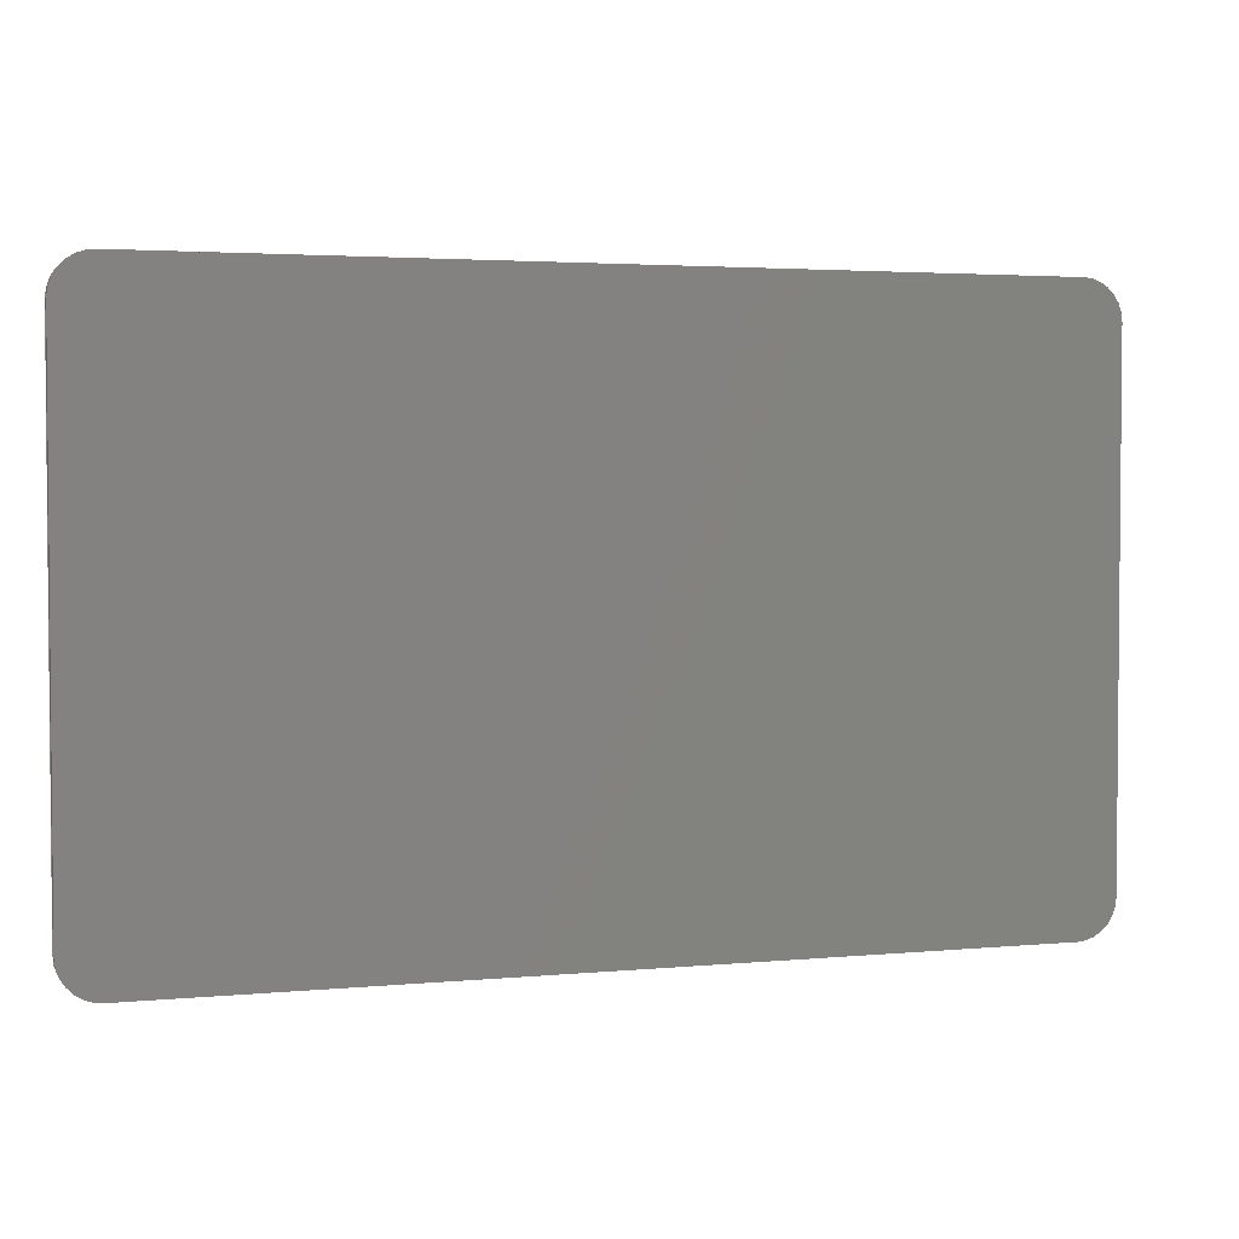
<metadata>
{"format":"step","ext":"step","renderer":"f3d","projection":"perspective","resolution":1024,"background":"white","views":[{"elev":3.0,"azim":-18.4,"up":"+Y"}]}
</metadata>
<code>
ISO-10303-21;
DATA;
#1 = MECHANICAL_DESIGN_GEOMETRIC_PRESENTATION_REPRESENTATION( ' ', ( #7, #8, #9, #10, #11, #12, #13, #14, #15, #16 ), #6 );
#2 = PRODUCT_DEFINITION_CONTEXT( '', #17, 'design' );
#3 = APPLICATION_PROTOCOL_DEFINITION( 'international standard', 'automotive_design', 2001, #17 );
#4 = PRODUCT_CATEGORY_RELATIONSHIP( 'NONE', 'NONE', #18, #19 );
#5 = SHAPE_DEFINITION_REPRESENTATION( #20, #21 );
#6 =  ( GEOMETRIC_REPRESENTATION_CONTEXT( 3 )GLOBAL_UNCERTAINTY_ASSIGNED_CONTEXT( ( #22 ) )GLOBAL_UNIT_ASSIGNED_CONTEXT( ( #23, #24, #25 ) )REPRESENTATION_CONTEXT( 'NONE', 'WORKSPACE' ) );
#7 = STYLED_ITEM( '', ( #26 ), #27 );
#8 = STYLED_ITEM( '', ( #28 ), #29 );
#9 = STYLED_ITEM( '', ( #30 ), #31 );
#10 = STYLED_ITEM( '', ( #32 ), #33 );
#11 = STYLED_ITEM( '', ( #34 ), #35 );
#12 = STYLED_ITEM( '', ( #36 ), #37 );
#13 = STYLED_ITEM( '', ( #38 ), #39 );
#14 = STYLED_ITEM( '', ( #40 ), #41 );
#15 = STYLED_ITEM( '', ( #42 ), #43 );
#16 = STYLED_ITEM( '', ( #44 ), #45 );
#17 = APPLICATION_CONTEXT( 'core data for automotive mechanical design processes' );
#18 = PRODUCT_CATEGORY( 'part', 'NONE' );
#19 = PRODUCT_RELATED_PRODUCT_CATEGORY( 'detail', ' ', ( #46 ) );
#20 = PRODUCT_DEFINITION_SHAPE( 'NONE', 'NONE', #47 );
#21 = ADVANCED_BREP_SHAPE_REPRESENTATION( 'Credit card', ( #48, #49 ), #6 );
#22 = UNCERTAINTY_MEASURE_WITH_UNIT( LENGTH_MEASURE( 1e-17 ), #23, '', '' );
#23 =  ( CONVERSION_BASED_UNIT( 'METRE', #50 )LENGTH_UNIT(  )NAMED_UNIT( #51 ) );
#24 =  ( NAMED_UNIT( #52 )PLANE_ANGLE_UNIT(  )SI_UNIT( $, .RADIAN. ) );
#25 =  ( NAMED_UNIT( #52 )SI_UNIT( $, .STERADIAN. )SOLID_ANGLE_UNIT(  ) );
#26 = PRESENTATION_STYLE_ASSIGNMENT( ( #53 ) );
#27 = ADVANCED_FACE( '', ( #54 ), #55, .F. );
#28 = PRESENTATION_STYLE_ASSIGNMENT( ( #56 ) );
#29 = ADVANCED_FACE( '', ( #57 ), #58, .T. );
#30 = PRESENTATION_STYLE_ASSIGNMENT( ( #59 ) );
#31 = ADVANCED_FACE( '', ( #60 ), #61, .T. );
#32 = PRESENTATION_STYLE_ASSIGNMENT( ( #62 ) );
#33 = ADVANCED_FACE( '', ( #63 ), #64, .T. );
#34 = PRESENTATION_STYLE_ASSIGNMENT( ( #65 ) );
#35 = ADVANCED_FACE( '', ( #66 ), #67, .F. );
#36 = PRESENTATION_STYLE_ASSIGNMENT( ( #68 ) );
#37 = ADVANCED_FACE( '', ( #69 ), #70, .T. );
#38 = PRESENTATION_STYLE_ASSIGNMENT( ( #71 ) );
#39 = ADVANCED_FACE( '', ( #72 ), #73, .T. );
#40 = PRESENTATION_STYLE_ASSIGNMENT( ( #74 ) );
#41 = ADVANCED_FACE( '', ( #75 ), #76, .T. );
#42 = PRESENTATION_STYLE_ASSIGNMENT( ( #77 ) );
#43 = ADVANCED_FACE( '', ( #78 ), #79, .F. );
#44 = PRESENTATION_STYLE_ASSIGNMENT( ( #80 ) );
#45 = ADVANCED_FACE( '', ( #81 ), #82, .T. );
#46 = PRODUCT( 'Credit card', 'Credit card', 'PART-Credit card-DESC', ( #83 ) );
#47 = PRODUCT_DEFINITION( 'NONE', 'NONE', #84, #2 );
#48 = MANIFOLD_SOLID_BREP( 'Credit card', #85 );
#49 = AXIS2_PLACEMENT_3D( '', #86, #87, #88 );
#50 = LENGTH_MEASURE_WITH_UNIT( LENGTH_MEASURE( 1 ), #89 );
#51 = DIMENSIONAL_EXPONENTS( 1, 0, 0, 0, 0, 0, 0 );
#52 = DIMENSIONAL_EXPONENTS( 0, 0, 0, 0, 0, 0, 0 );
#53 = SURFACE_STYLE_USAGE( .BOTH., #90 );
#54 = FACE_OUTER_BOUND( '', #91, .T. );
#55 = PLANE( '', #92 );
#56 = SURFACE_STYLE_USAGE( .BOTH., #93 );
#57 = FACE_OUTER_BOUND( '', #94, .T. );
#58 = CYLINDRICAL_SURFACE( '', #95, 0.00348 );
#59 = SURFACE_STYLE_USAGE( .BOTH., #96 );
#60 = FACE_OUTER_BOUND( '', #97, .T. );
#61 = PLANE( '', #98 );
#62 = SURFACE_STYLE_USAGE( .BOTH., #99 );
#63 = FACE_OUTER_BOUND( '', #100, .T. );
#64 = PLANE( '', #101 );
#65 = SURFACE_STYLE_USAGE( .BOTH., #102 );
#66 = FACE_OUTER_BOUND( '', #103, .T. );
#67 = PLANE( '', #104 );
#68 = SURFACE_STYLE_USAGE( .BOTH., #105 );
#69 = FACE_OUTER_BOUND( '', #106, .T. );
#70 = CYLINDRICAL_SURFACE( '', #107, 0.00348 );
#71 = SURFACE_STYLE_USAGE( .BOTH., #108 );
#72 = FACE_OUTER_BOUND( '', #109, .T. );
#73 = PLANE( '', #110 );
#74 = SURFACE_STYLE_USAGE( .BOTH., #111 );
#75 = FACE_OUTER_BOUND( '', #112, .T. );
#76 = CYLINDRICAL_SURFACE( '', #113, 0.00348 );
#77 = SURFACE_STYLE_USAGE( .BOTH., #114 );
#78 = FACE_OUTER_BOUND( '', #115, .T. );
#79 = PLANE( '', #116 );
#80 = SURFACE_STYLE_USAGE( .BOTH., #117 );
#81 = FACE_OUTER_BOUND( '', #118, .T. );
#82 = CYLINDRICAL_SURFACE( '', #119, 0.00348 );
#83 = PRODUCT_CONTEXT( '', #17, 'mechanical' );
#84 = PRODUCT_DEFINITION_FORMATION_WITH_SPECIFIED_SOURCE( ' ', 'NONE', #46, .NOT_KNOWN. );
#85 = CLOSED_SHELL( '', ( #45, #41, #29, #43, #27, #39, #31, #35, #33, #37 ) );
#86 = CARTESIAN_POINT( '', ( 0, 0, 0 ) );
#87 = DIRECTION( '', ( 0, 0, 1 ) );
#88 = DIRECTION( '', ( 1, 0, 0 ) );
#89 =  ( LENGTH_UNIT(  )NAMED_UNIT( #51 )SI_UNIT( $, .METRE. ) );
#90 = SURFACE_SIDE_STYLE( '', ( #120 ) );
#91 = EDGE_LOOP( '', ( #121, #122, #123, #124 ) );
#92 = AXIS2_PLACEMENT_3D( '', #125, #126, #127 );
#93 = SURFACE_SIDE_STYLE( '', ( #128 ) );
#94 = EDGE_LOOP( '', ( #129, #130, #131, #132 ) );
#95 = AXIS2_PLACEMENT_3D( '', #133, #134, #135 );
#96 = SURFACE_SIDE_STYLE( '', ( #136 ) );
#97 = EDGE_LOOP( '', ( #137, #138, #139, #140 ) );
#98 = AXIS2_PLACEMENT_3D( '', #141, #142, #143 );
#99 = SURFACE_SIDE_STYLE( '', ( #144 ) );
#100 = EDGE_LOOP( '', ( #145, #146, #147, #148, #149, #150, #151, #152 ) );
#101 = AXIS2_PLACEMENT_3D( '', #153, #154, #155 );
#102 = SURFACE_SIDE_STYLE( '', ( #156 ) );
#103 = EDGE_LOOP( '', ( #157, #158, #159, #160, #161, #162, #163, #164 ) );
#104 = AXIS2_PLACEMENT_3D( '', #165, #166, #167 );
#105 = SURFACE_SIDE_STYLE( '', ( #168 ) );
#106 = EDGE_LOOP( '', ( #169, #170, #171, #172 ) );
#107 = AXIS2_PLACEMENT_3D( '', #173, #174, #175 );
#108 = SURFACE_SIDE_STYLE( '', ( #176 ) );
#109 = EDGE_LOOP( '', ( #177, #178, #179, #180 ) );
#110 = AXIS2_PLACEMENT_3D( '', #181, #182, #183 );
#111 = SURFACE_SIDE_STYLE( '', ( #184 ) );
#112 = EDGE_LOOP( '', ( #185, #186, #187, #188 ) );
#113 = AXIS2_PLACEMENT_3D( '', #189, #190, #191 );
#114 = SURFACE_SIDE_STYLE( '', ( #192 ) );
#115 = EDGE_LOOP( '', ( #193, #194, #195, #196 ) );
#116 = AXIS2_PLACEMENT_3D( '', #197, #198, #199 );
#117 = SURFACE_SIDE_STYLE( '', ( #200 ) );
#118 = EDGE_LOOP( '', ( #201, #202, #203, #204 ) );
#119 = AXIS2_PLACEMENT_3D( '', #205, #206, #207 );
#120 = SURFACE_STYLE_FILL_AREA( #208 );
#121 = ORIENTED_EDGE( '', *, *, #209, .F. );
#122 = ORIENTED_EDGE( '', *, *, #210, .T. );
#123 = ORIENTED_EDGE( '', *, *, #211, .T. );
#124 = ORIENTED_EDGE( '', *, *, #212, .T. );
#125 = CARTESIAN_POINT( '', ( 0.04206, 0, 0.001016 ) );
#126 = DIRECTION( '', ( 0, 1, 0 ) );
#127 = DIRECTION( '', ( 0, 0, 1 ) );
#128 = SURFACE_STYLE_FILL_AREA( #213 );
#129 = ORIENTED_EDGE( '', *, *, #214, .F. );
#130 = ORIENTED_EDGE( '', *, *, #215, .F. );
#131 = ORIENTED_EDGE( '', *, *, #216, .F. );
#132 = ORIENTED_EDGE( '', *, *, #210, .F. );
#133 = CARTESIAN_POINT( '', ( 0.00348, 0.00348, 0.001016 ) );
#134 = DIRECTION( '', ( -0, -0, 1 ) );
#135 = DIRECTION( '', ( -1, 0, 0 ) );
#136 = SURFACE_STYLE_FILL_AREA( #217 );
#137 = ORIENTED_EDGE( '', *, *, #218, .T. );
#138 = ORIENTED_EDGE( '', *, *, #219, .T. );
#139 = ORIENTED_EDGE( '', *, *, #220, .F. );
#140 = ORIENTED_EDGE( '', *, *, #221, .T. );
#141 = CARTESIAN_POINT( '', ( 0.04206, 0.05398, 0.001016 ) );
#142 = DIRECTION( '', ( 0, 1, 0 ) );
#143 = DIRECTION( '', ( 0, 0, 1 ) );
#144 = SURFACE_STYLE_FILL_AREA( #222 );
#145 = ORIENTED_EDGE( '', *, *, #223, .T. );
#146 = ORIENTED_EDGE( '', *, *, #214, .T. );
#147 = ORIENTED_EDGE( '', *, *, #209, .T. );
#148 = ORIENTED_EDGE( '', *, *, #224, .T. );
#149 = ORIENTED_EDGE( '', *, *, #225, .F. );
#150 = ORIENTED_EDGE( '', *, *, #226, .T. );
#151 = ORIENTED_EDGE( '', *, *, #218, .F. );
#152 = ORIENTED_EDGE( '', *, *, #227, .T. );
#153 = CARTESIAN_POINT( '', ( 0.0428, 0.02699, 0.001016 ) );
#154 = DIRECTION( '', ( 0, 0, 1 ) );
#155 = DIRECTION( '', ( 1, 0, 0 ) );
#156 = SURFACE_STYLE_FILL_AREA( #228 );
#157 = ORIENTED_EDGE( '', *, *, #211, .F. );
#158 = ORIENTED_EDGE( '', *, *, #216, .T. );
#159 = ORIENTED_EDGE( '', *, *, #229, .F. );
#160 = ORIENTED_EDGE( '', *, *, #230, .T. );
#161 = ORIENTED_EDGE( '', *, *, #220, .T. );
#162 = ORIENTED_EDGE( '', *, *, #231, .T. );
#163 = ORIENTED_EDGE( '', *, *, #232, .T. );
#164 = ORIENTED_EDGE( '', *, *, #233, .T. );
#165 = CARTESIAN_POINT( '', ( 0.0428, 0.02699, 0 ) );
#166 = DIRECTION( '', ( 0, 0, 1 ) );
#167 = DIRECTION( '', ( 1, 0, 0 ) );
#168 = SURFACE_STYLE_FILL_AREA( #234 );
#169 = ORIENTED_EDGE( '', *, *, #227, .F. );
#170 = ORIENTED_EDGE( '', *, *, #221, .F. );
#171 = ORIENTED_EDGE( '', *, *, #230, .F. );
#172 = ORIENTED_EDGE( '', *, *, #235, .F. );
#173 = CARTESIAN_POINT( '', ( 0.00348, 0.05049, 0.001016 ) );
#174 = DIRECTION( '', ( -0, -0, -1 ) );
#175 = DIRECTION( '', ( 1, 0, 0 ) );
#176 = SURFACE_STYLE_FILL_AREA( #236 );
#177 = ORIENTED_EDGE( '', *, *, #225, .T. );
#178 = ORIENTED_EDGE( '', *, *, #237, .T. );
#179 = ORIENTED_EDGE( '', *, *, #232, .F. );
#180 = ORIENTED_EDGE( '', *, *, #238, .T. );
#181 = CARTESIAN_POINT( '', ( 0.0856, 0.02699, 0.001016 ) );
#182 = DIRECTION( '', ( 1, 6.123e-17, 0 ) );
#183 = DIRECTION( '', ( -6.123e-17, 1, 0 ) );
#184 = SURFACE_STYLE_FILL_AREA( #239 );
#185 = ORIENTED_EDGE( '', *, *, #226, .F. );
#186 = ORIENTED_EDGE( '', *, *, #238, .F. );
#187 = ORIENTED_EDGE( '', *, *, #231, .F. );
#188 = ORIENTED_EDGE( '', *, *, #219, .F. );
#189 = CARTESIAN_POINT( '', ( 0.08212, 0.05049, 0.001016 ) );
#190 = DIRECTION( '', ( -0, -0, 1 ) );
#191 = DIRECTION( '', ( -1, 0, 0 ) );
#192 = SURFACE_STYLE_FILL_AREA( #240 );
#193 = ORIENTED_EDGE( '', *, *, #229, .T. );
#194 = ORIENTED_EDGE( '', *, *, #215, .T. );
#195 = ORIENTED_EDGE( '', *, *, #223, .F. );
#196 = ORIENTED_EDGE( '', *, *, #235, .T. );
#197 = CARTESIAN_POINT( '', ( 0, 0.02699, 0.001016 ) );
#198 = DIRECTION( '', ( 1, 0, 0 ) );
#199 = DIRECTION( '', ( 0, 0, -1 ) );
#200 = SURFACE_STYLE_FILL_AREA( #241 );
#201 = ORIENTED_EDGE( '', *, *, #224, .F. );
#202 = ORIENTED_EDGE( '', *, *, #212, .F. );
#203 = ORIENTED_EDGE( '', *, *, #233, .F. );
#204 = ORIENTED_EDGE( '', *, *, #237, .F. );
#205 = CARTESIAN_POINT( '', ( 0.08212, 0.00348, 0.001016 ) );
#206 = DIRECTION( '', ( -0, -0, -1 ) );
#207 = DIRECTION( '', ( 1, 0, 0 ) );
#208 = FILL_AREA_STYLE( '', ( #242 ) );
#209 = EDGE_CURVE( '', #243, #244, #245, .T. );
#210 = EDGE_CURVE( '', #243, #246, #247, .T. );
#211 = EDGE_CURVE( '', #246, #248, #249, .T. );
#212 = EDGE_CURVE( '', #248, #244, #250, .F. );
#213 = FILL_AREA_STYLE( '', ( #251 ) );
#214 = EDGE_CURVE( '', #252, #243, #253, .T. );
#215 = EDGE_CURVE( '', #254, #252, #255, .F. );
#216 = EDGE_CURVE( '', #246, #254, #256, .F. );
#217 = FILL_AREA_STYLE( '', ( #257 ) );
#218 = EDGE_CURVE( '', #258, #259, #260, .T. );
#219 = EDGE_CURVE( '', #259, #261, #262, .T. );
#220 = EDGE_CURVE( '', #263, #261, #264, .T. );
#221 = EDGE_CURVE( '', #263, #258, #265, .F. );
#222 = FILL_AREA_STYLE( '', ( #266 ) );
#223 = EDGE_CURVE( '', #267, #252, #268, .T. );
#224 = EDGE_CURVE( '', #244, #269, #270, .T. );
#225 = EDGE_CURVE( '', #271, #269, #272, .T. );
#226 = EDGE_CURVE( '', #271, #259, #273, .T. );
#227 = EDGE_CURVE( '', #258, #267, #274, .T. );
#228 = FILL_AREA_STYLE( '', ( #275 ) );
#229 = EDGE_CURVE( '', #276, #254, #277, .T. );
#230 = EDGE_CURVE( '', #276, #263, #278, .F. );
#231 = EDGE_CURVE( '', #261, #279, #280, .F. );
#232 = EDGE_CURVE( '', #279, #281, #282, .T. );
#233 = EDGE_CURVE( '', #281, #248, #283, .F. );
#234 = FILL_AREA_STYLE( '', ( #284 ) );
#235 = EDGE_CURVE( '', #267, #276, #285, .T. );
#236 = FILL_AREA_STYLE( '', ( #286 ) );
#237 = EDGE_CURVE( '', #269, #281, #287, .T. );
#238 = EDGE_CURVE( '', #279, #271, #288, .F. );
#239 = FILL_AREA_STYLE( '', ( #289 ) );
#240 = FILL_AREA_STYLE( '', ( #290 ) );
#241 = FILL_AREA_STYLE( '', ( #291 ) );
#242 = FILL_AREA_STYLE_COLOUR( '', #292 );
#243 = VERTEX_POINT( '', #293 );
#244 = VERTEX_POINT( '', #294 );
#245 = LINE( '', #295, #296 );
#246 = VERTEX_POINT( '', #297 );
#247 = LINE( '', #298, #299 );
#248 = VERTEX_POINT( '', #300 );
#249 = LINE( '', #301, #302 );
#250 = LINE( '', #303, #304 );
#251 = FILL_AREA_STYLE_COLOUR( '', #305 );
#252 = VERTEX_POINT( '', #306 );
#253 = CIRCLE( '', #307, 0.00348 );
#254 = VERTEX_POINT( '', #308 );
#255 = LINE( '', #309, #310 );
#256 = CIRCLE( '', #311, 0.00348 );
#257 = FILL_AREA_STYLE_COLOUR( '', #312 );
#258 = VERTEX_POINT( '', #313 );
#259 = VERTEX_POINT( '', #314 );
#260 = LINE( '', #315, #316 );
#261 = VERTEX_POINT( '', #317 );
#262 = LINE( '', #318, #319 );
#263 = VERTEX_POINT( '', #320 );
#264 = LINE( '', #321, #322 );
#265 = LINE( '', #323, #324 );
#266 = FILL_AREA_STYLE_COLOUR( '', #325 );
#267 = VERTEX_POINT( '', #326 );
#268 = LINE( '', #327, #328 );
#269 = VERTEX_POINT( '', #329 );
#270 = CIRCLE( '', #330, 0.00348 );
#271 = VERTEX_POINT( '', #331 );
#272 = LINE( '', #332, #333 );
#273 = CIRCLE( '', #334, 0.00348 );
#274 = CIRCLE( '', #335, 0.00348 );
#275 = FILL_AREA_STYLE_COLOUR( '', #336 );
#276 = VERTEX_POINT( '', #337 );
#277 = LINE( '', #338, #339 );
#278 = CIRCLE( '', #340, 0.00348 );
#279 = VERTEX_POINT( '', #341 );
#280 = CIRCLE( '', #342, 0.00348 );
#281 = VERTEX_POINT( '', #343 );
#282 = LINE( '', #344, #345 );
#283 = CIRCLE( '', #346, 0.00348 );
#284 = FILL_AREA_STYLE_COLOUR( '', #347 );
#285 = LINE( '', #348, #349 );
#286 = FILL_AREA_STYLE_COLOUR( '', #350 );
#287 = LINE( '', #351, #352 );
#288 = LINE( '', #353, #354 );
#289 = FILL_AREA_STYLE_COLOUR( '', #355 );
#290 = FILL_AREA_STYLE_COLOUR( '', #356 );
#291 = FILL_AREA_STYLE_COLOUR( '', #357 );
#292 = COLOUR_RGB( '', 0.6039, 0.6471, 0.6863 );
#293 = CARTESIAN_POINT( '', ( 0.00348, 0, 0.001016 ) );
#294 = CARTESIAN_POINT( '', ( 0.08212, 0, 0.001016 ) );
#295 = CARTESIAN_POINT( '', ( 0.04206, 0, 0.001016 ) );
#296 = VECTOR( '', #358, 1 );
#297 = CARTESIAN_POINT( '', ( 0.00348, 0, 0 ) );
#298 = CARTESIAN_POINT( '', ( 0.00348, 0, 0.001016 ) );
#299 = VECTOR( '', #359, 1 );
#300 = CARTESIAN_POINT( '', ( 0.08212, 0, 0 ) );
#301 = CARTESIAN_POINT( '', ( 0.04206, 0, 0 ) );
#302 = VECTOR( '', #360, 1 );
#303 = CARTESIAN_POINT( '', ( 0.08212, 0, 0.001016 ) );
#304 = VECTOR( '', #361, 1 );
#305 = COLOUR_RGB( '', 0.6039, 0.6471, 0.6863 );
#306 = CARTESIAN_POINT( '', ( 0, 0.00348, 0.001016 ) );
#307 = AXIS2_PLACEMENT_3D( '', #362, #363, #364 );
#308 = CARTESIAN_POINT( '', ( 0, 0.00348, 0 ) );
#309 = CARTESIAN_POINT( '', ( 0, 0.00348, 0.001016 ) );
#310 = VECTOR( '', #365, 1 );
#311 = AXIS2_PLACEMENT_3D( '', #366, #367, #368 );
#312 = COLOUR_RGB( '', 0.6039, 0.6471, 0.6863 );
#313 = CARTESIAN_POINT( '', ( 0.00348, 0.05398, 0.001016 ) );
#314 = CARTESIAN_POINT( '', ( 0.08212, 0.05398, 0.001016 ) );
#315 = CARTESIAN_POINT( '', ( 0.04206, 0.05398, 0.001016 ) );
#316 = VECTOR( '', #369, 1 );
#317 = CARTESIAN_POINT( '', ( 0.08212, 0.05398, 0 ) );
#318 = CARTESIAN_POINT( '', ( 0.08212, 0.05398, 0.001016 ) );
#319 = VECTOR( '', #370, 1 );
#320 = CARTESIAN_POINT( '', ( 0.00348, 0.05398, 0 ) );
#321 = CARTESIAN_POINT( '', ( 0.04206, 0.05398, 0 ) );
#322 = VECTOR( '', #371, 1 );
#323 = CARTESIAN_POINT( '', ( 0.00348, 0.05398, 0.001016 ) );
#324 = VECTOR( '', #372, 1 );
#325 = COLOUR_RGB( '', 0.6039, 0.6471, 0.6863 );
#326 = CARTESIAN_POINT( '', ( 0, 0.05049, 0.001016 ) );
#327 = CARTESIAN_POINT( '', ( 0, 0.02699, 0.001016 ) );
#328 = VECTOR( '', #373, 1 );
#329 = CARTESIAN_POINT( '', ( 0.0856, 0.00348, 0.001016 ) );
#330 = AXIS2_PLACEMENT_3D( '', #374, #375, #376 );
#331 = CARTESIAN_POINT( '', ( 0.0856, 0.05049, 0.001016 ) );
#332 = CARTESIAN_POINT( '', ( 0.0856, 0.02699, 0.001016 ) );
#333 = VECTOR( '', #377, 1 );
#334 = AXIS2_PLACEMENT_3D( '', #378, #379, #380 );
#335 = AXIS2_PLACEMENT_3D( '', #381, #382, #383 );
#336 = COLOUR_RGB( '', 0.6039, 0.6471, 0.6863 );
#337 = CARTESIAN_POINT( '', ( 0, 0.05049, 0 ) );
#338 = CARTESIAN_POINT( '', ( 0, 0.02699, 0 ) );
#339 = VECTOR( '', #384, 1 );
#340 = AXIS2_PLACEMENT_3D( '', #385, #386, #387 );
#341 = CARTESIAN_POINT( '', ( 0.0856, 0.05049, 0 ) );
#342 = AXIS2_PLACEMENT_3D( '', #388, #389, #390 );
#343 = CARTESIAN_POINT( '', ( 0.0856, 0.00348, 0 ) );
#344 = CARTESIAN_POINT( '', ( 0.0856, 0.02699, 0 ) );
#345 = VECTOR( '', #391, 1 );
#346 = AXIS2_PLACEMENT_3D( '', #392, #393, #394 );
#347 = COLOUR_RGB( '', 0.6039, 0.6471, 0.6863 );
#348 = CARTESIAN_POINT( '', ( 0, 0.05049, 0 ) );
#349 = VECTOR( '', #395, 1 );
#350 = COLOUR_RGB( '', 0.6039, 0.6471, 0.6863 );
#351 = CARTESIAN_POINT( '', ( 0.0856, 0.00348, 0 ) );
#352 = VECTOR( '', #396, 1 );
#353 = CARTESIAN_POINT( '', ( 0.0856, 0.05049, 0.001016 ) );
#354 = VECTOR( '', #397, 1 );
#355 = COLOUR_RGB( '', 0.6039, 0.6471, 0.6863 );
#356 = COLOUR_RGB( '', 0.6039, 0.6471, 0.6863 );
#357 = COLOUR_RGB( '', 0.6039, 0.6471, 0.6863 );
#358 = DIRECTION( '', ( 1, 0, 0 ) );
#359 = DIRECTION( '', ( 0, 0, -1 ) );
#360 = DIRECTION( '', ( 1, 0, 0 ) );
#361 = DIRECTION( '', ( 0, 0, -1 ) );
#362 = CARTESIAN_POINT( '', ( 0.00348, 0.00348, 0.001016 ) );
#363 = DIRECTION( '', ( 0, 0, 1 ) );
#364 = DIRECTION( '', ( 1, 0, 0 ) );
#365 = DIRECTION( '', ( 0, 0, -1 ) );
#366 = CARTESIAN_POINT( '', ( 0.00348, 0.00348, 0 ) );
#367 = DIRECTION( '', ( 0, 0, 1 ) );
#368 = DIRECTION( '', ( 1, 0, 0 ) );
#369 = DIRECTION( '', ( 1, 0, 0 ) );
#370 = DIRECTION( '', ( 0, 0, -1 ) );
#371 = DIRECTION( '', ( 1, 0, 0 ) );
#372 = DIRECTION( '', ( 0, 0, -1 ) );
#373 = DIRECTION( '', ( 0, -1, 0 ) );
#374 = CARTESIAN_POINT( '', ( 0.08212, 0.00348, 0.001016 ) );
#375 = DIRECTION( '', ( 0, 0, 1 ) );
#376 = DIRECTION( '', ( 1, 0, 0 ) );
#377 = DIRECTION( '', ( 6.123e-17, -1, 0 ) );
#378 = CARTESIAN_POINT( '', ( 0.08212, 0.05049, 0.001016 ) );
#379 = DIRECTION( '', ( 0, 0, 1 ) );
#380 = DIRECTION( '', ( 1, 0, 0 ) );
#381 = CARTESIAN_POINT( '', ( 0.00348, 0.05049, 0.001016 ) );
#382 = DIRECTION( '', ( 0, 0, 1 ) );
#383 = DIRECTION( '', ( 1, 0, 0 ) );
#384 = DIRECTION( '', ( 0, -1, 0 ) );
#385 = CARTESIAN_POINT( '', ( 0.00348, 0.05049, 0 ) );
#386 = DIRECTION( '', ( 0, 0, 1 ) );
#387 = DIRECTION( '', ( 1, 0, 0 ) );
#388 = CARTESIAN_POINT( '', ( 0.08212, 0.05049, 0 ) );
#389 = DIRECTION( '', ( 0, 0, 1 ) );
#390 = DIRECTION( '', ( 1, 0, 0 ) );
#391 = DIRECTION( '', ( 6.123e-17, -1, 0 ) );
#392 = CARTESIAN_POINT( '', ( 0.08212, 0.00348, 0 ) );
#393 = DIRECTION( '', ( 0, 0, 1 ) );
#394 = DIRECTION( '', ( 1, 0, 0 ) );
#395 = DIRECTION( '', ( 0, 0, -1 ) );
#396 = DIRECTION( '', ( 0, 0, -1 ) );
#397 = DIRECTION( '', ( 0, 0, -1 ) );
ENDSEC;
END-ISO-10303-21;

</code>
